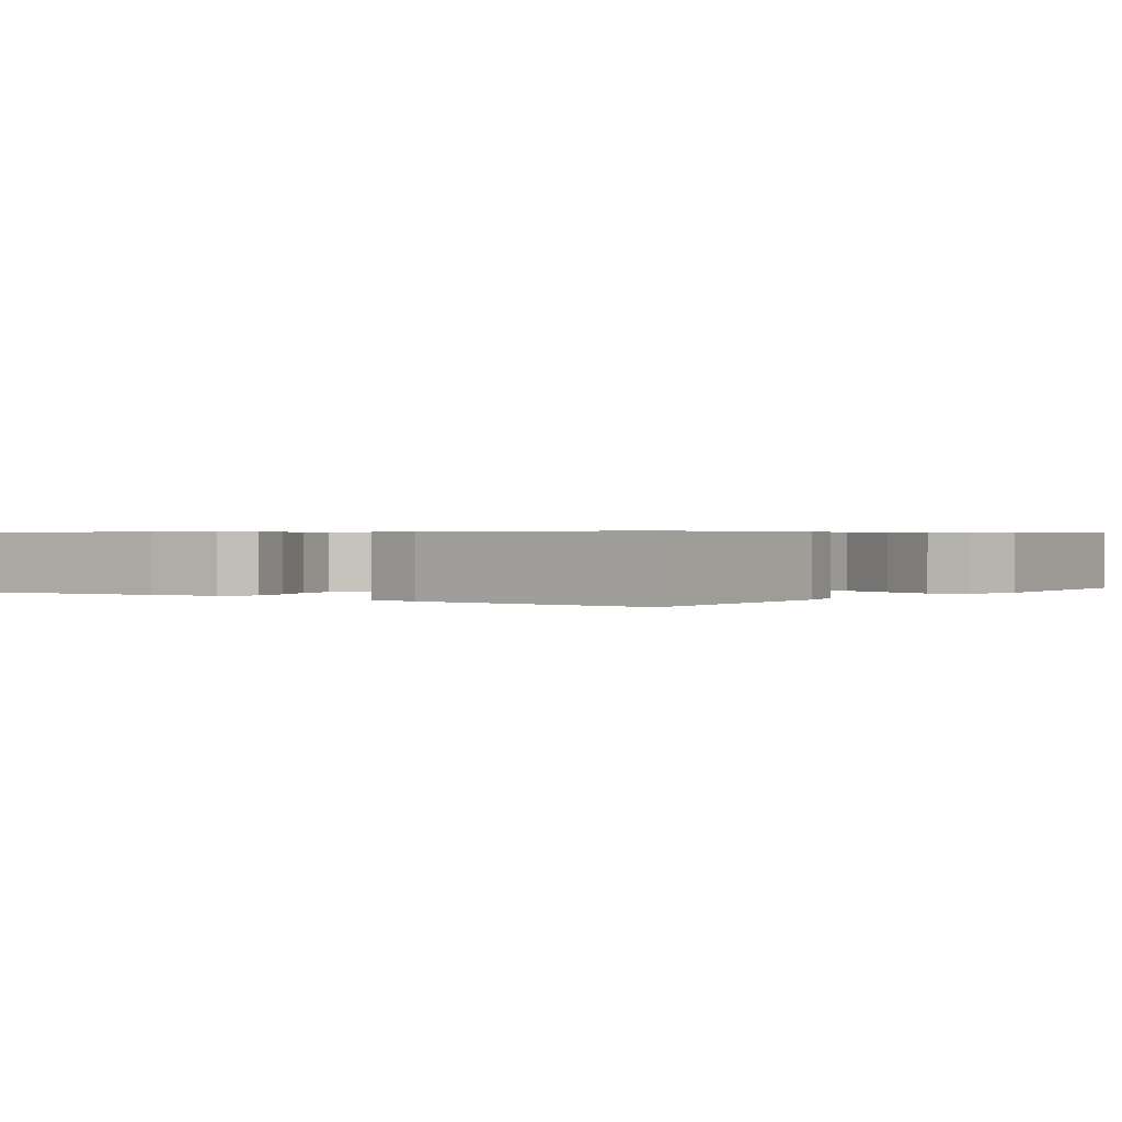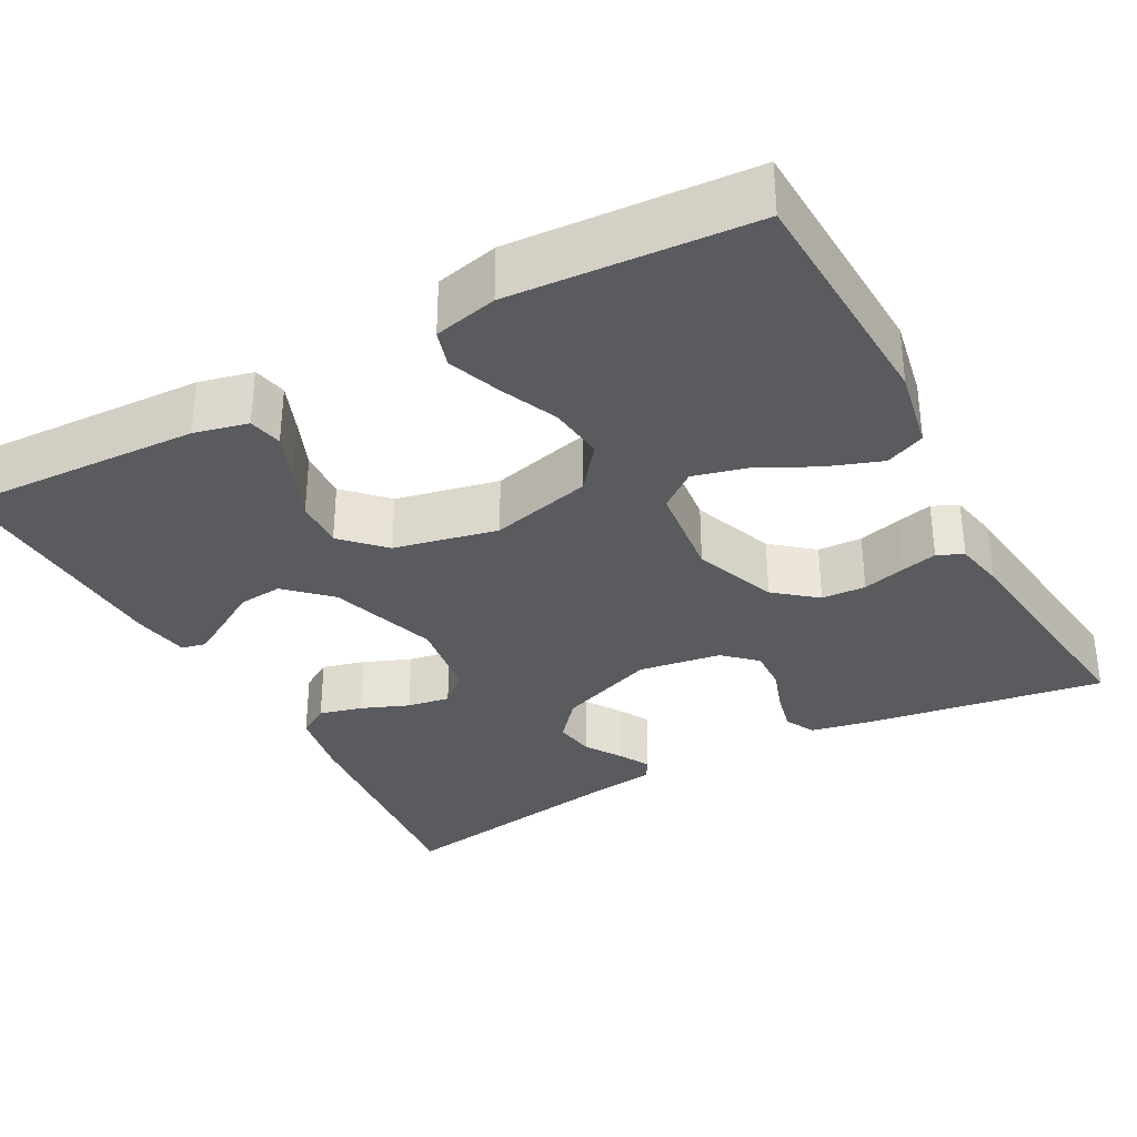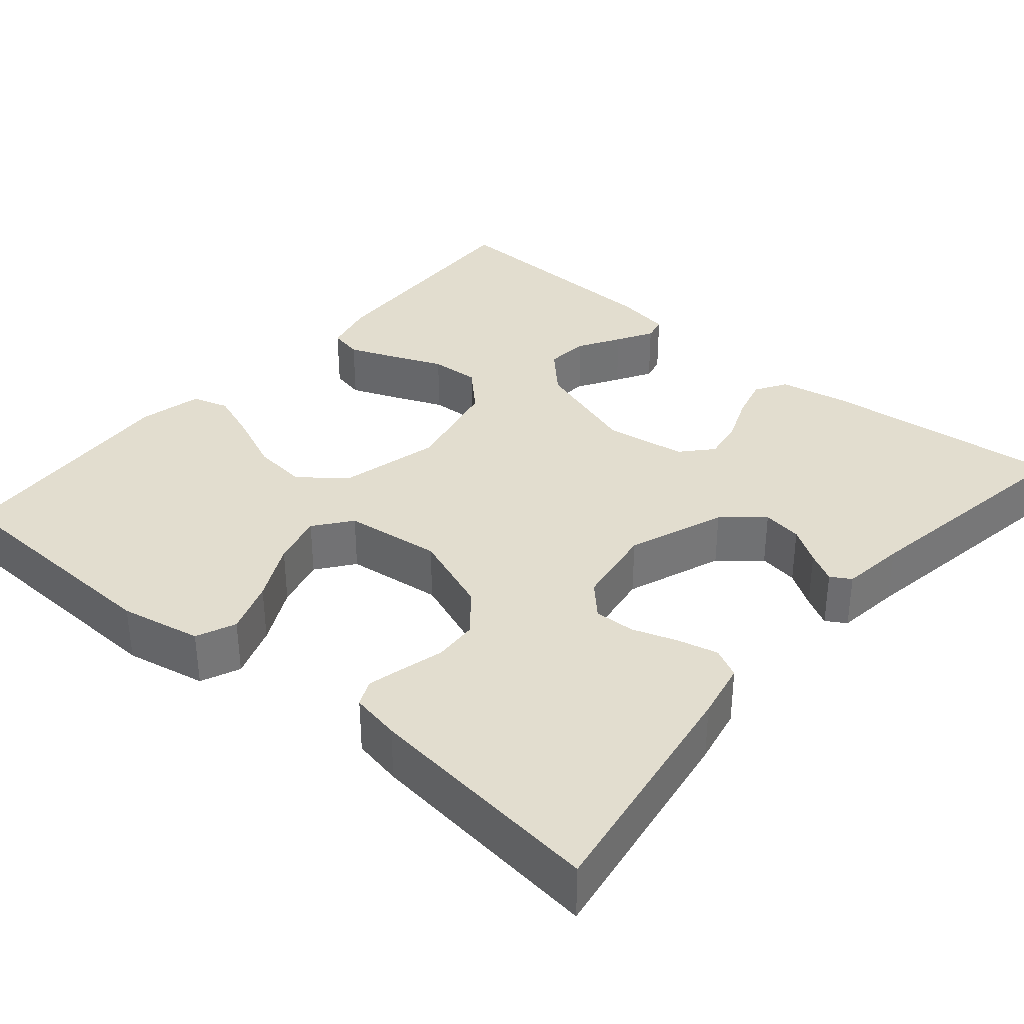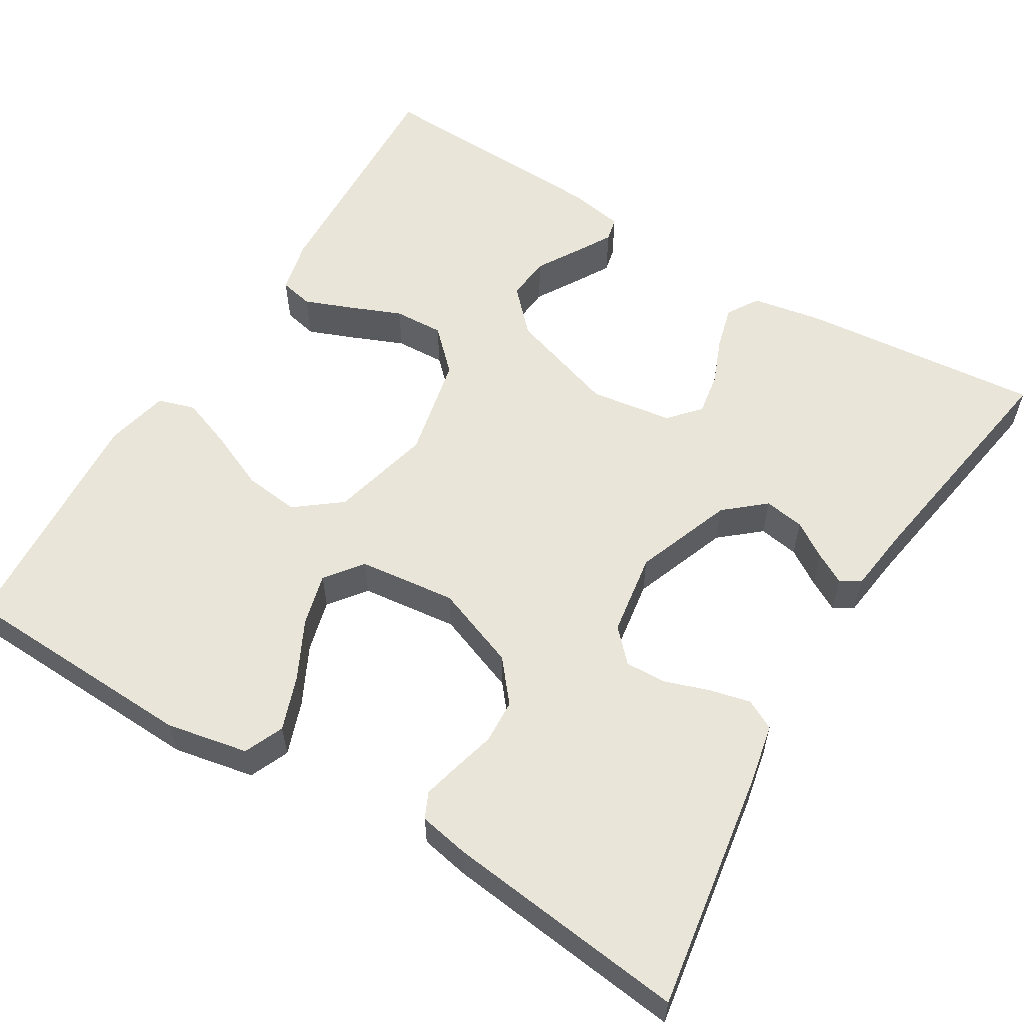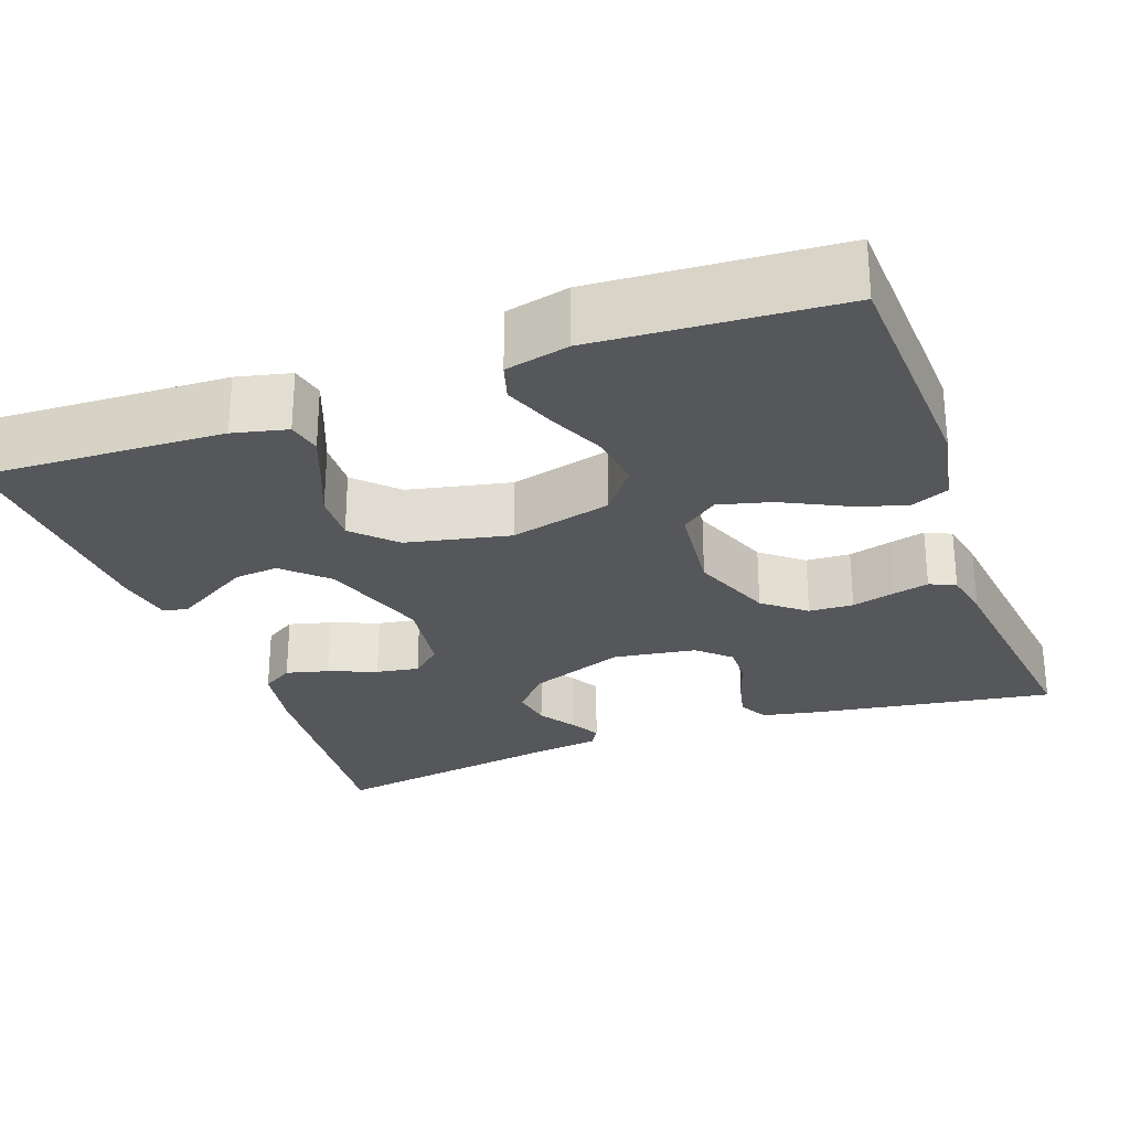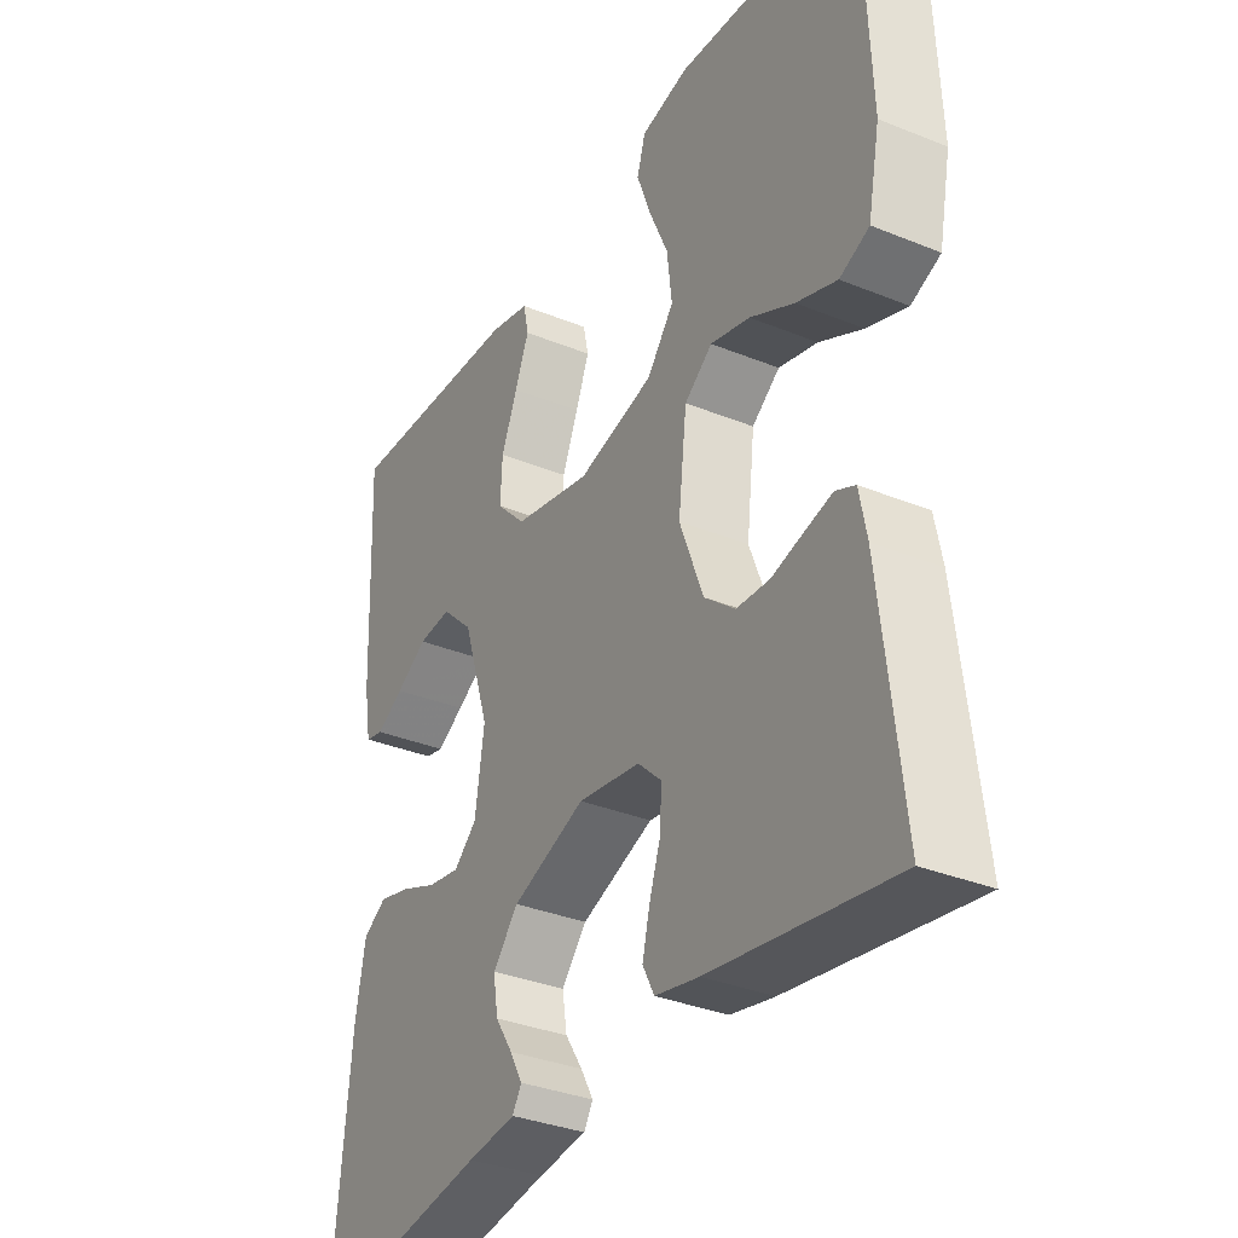
<metadata>
{"format":"obj","ext":"obj","renderer":"f3d","projection":"perspective","resolution":1024,"background":"white","views":[{"elev":0.6,"azim":-53.1,"up":"+Y"},{"elev":-33.4,"azim":28.6,"up":"+Y"},{"elev":34.8,"azim":130.4,"up":"+Y"},{"elev":57.9,"azim":121.3,"up":"+Y"},{"elev":-27.1,"azim":20.2,"up":"+Y"},{"elev":-33.9,"azim":61.1,"up":"+Z"}]}
</metadata>
<code>
v 0.5 0.07 0.5
v 0.512 0.07 0.2
v 0.492 0.07 0.099
v 0.443 0.07 0.078
v 0.376 0.07 0.102
v 0.303 0.07 0.139
v 0.238 0.07 0.156
v 0.192 0.07 0.121
v 0.178 0.07 0
v 0.217 0.07 -0.103
v 0.268 0.07 -0.145
v 0.323 0.07 -0.148
v 0.376 0.07 -0.134
v 0.421 0.07 -0.123
v 0.453 0.07 -0.138
v 0.465 0.07 -0.2
v 0.5 0.07 -0.5
v 0.2 0.07 -0.452
v 0.128 0.07 -0.437
v 0.109 0.07 -0.4
v 0.121 0.07 -0.35
v 0.14 0.07 -0.294
v 0.142 0.07 -0.243
v 0.103 0.07 -0.206
v 0 0.07 -0.19
v -0.121 0.07 -0.235
v -0.163 0.07 -0.284
v -0.155 0.07 -0.334
v -0.126 0.07 -0.379
v -0.105 0.07 -0.417
v -0.12 0.07 -0.442
v -0.2 0.07 -0.452
v -0.5 0.07 -0.5
v -0.471 0.07 -0.2
v -0.455 0.07 -0.113
v -0.416 0.07 -0.089
v -0.363 0.07 -0.103
v -0.304 0.07 -0.127
v -0.251 0.07 -0.136
v -0.213 0.07 -0.102
v -0.198 0.07 0
v -0.242 0.07 0.135
v -0.294 0.07 0.185
v -0.349 0.07 0.18
v -0.401 0.07 0.149
v -0.446 0.07 0.123
v -0.476 0.07 0.13
v -0.488 0.07 0.2
v -0.5 0.07 0.5
v -0.2 0.07 0.486
v -0.133 0.07 0.47
v -0.124 0.07 0.428
v -0.147 0.07 0.37
v -0.174 0.07 0.305
v -0.177 0.07 0.243
v -0.128 0.07 0.193
v 0 0.07 0.165
v 0.126 0.07 0.196
v 0.17 0.07 0.252
v 0.162 0.07 0.321
v 0.131 0.07 0.392
v 0.107 0.07 0.457
v 0.121 0.07 0.503
v 0.2 0.07 0.521
v 0.5 0 0.5
v 0.512 0 0.2
v 0.492 0 0.099
v 0.443 0 0.078
v 0.376 0 0.102
v 0.303 0 0.139
v 0.238 0 0.156
v 0.192 0 0.121
v 0.178 0 0
v 0.217 0 -0.103
v 0.268 0 -0.145
v 0.323 0 -0.148
v 0.376 0 -0.134
v 0.421 0 -0.123
v 0.453 0 -0.138
v 0.465 0 -0.2
v 0.5 0 -0.5
v 0.2 0 -0.452
v 0.128 0 -0.437
v 0.109 0 -0.4
v 0.121 0 -0.35
v 0.14 0 -0.294
v 0.142 0 -0.243
v 0.103 0 -0.206
v 0 0 -0.19
v -0.121 0 -0.235
v -0.163 0 -0.284
v -0.155 0 -0.334
v -0.126 0 -0.379
v -0.105 0 -0.417
v -0.12 0 -0.442
v -0.2 0 -0.452
v -0.5 0 -0.5
v -0.471 0 -0.2
v -0.455 0 -0.113
v -0.416 0 -0.089
v -0.363 0 -0.103
v -0.304 0 -0.127
v -0.251 0 -0.136
v -0.213 0 -0.102
v -0.198 0 0
v -0.242 0 0.135
v -0.294 0 0.185
v -0.349 0 0.18
v -0.401 0 0.149
v -0.446 0 0.123
v -0.476 0 0.13
v -0.488 0 0.2
v -0.5 0 0.5
v -0.2 0 0.486
v -0.133 0 0.47
v -0.124 0 0.428
v -0.147 0 0.37
v -0.174 0 0.305
v -0.177 0 0.243
v -0.128 0 0.193
v 0 0 0.165
v 0.126 0 0.196
v 0.17 0 0.252
v 0.162 0 0.321
v 0.131 0 0.392
v 0.107 0 0.457
v 0.121 0 0.503
v 0.2 0 0.521
f 4 5 6
f 3 4 6
f 2 3 6
f 1 2 6
f 64 1 6
f 63 64 6
f 62 63 6
f 61 62 6
f 60 61 6
f 59 60 6 7
f 58 59 7 8
f 57 58 8 9
f 56 57 9 10
f 52 53 54
f 51 52 54
f 50 51 54
f 49 50 54
f 48 49 54
f 47 48 54
f 46 47 54
f 45 46 54
f 44 45 54
f 43 44 54 55
f 42 43 55 56
f 36 37 38
f 35 36 38
f 34 35 38
f 33 34 38
f 32 33 38
f 31 32 38
f 30 31 38
f 29 30 38
f 28 29 38
f 27 28 38 39
f 26 27 39 40
f 20 21 22
f 19 20 22
f 18 19 22
f 17 18 22
f 16 17 22
f 15 16 22
f 14 15 22
f 13 14 22
f 12 13 22
f 11 12 22 23
f 10 11 23 24
f 10 24 25
f 56 10 25
f 42 56 25
f 41 42 25
f 25 26 40 41
f 70 69 68
f 70 68 67
f 70 67 66
f 70 66 65
f 70 65 128
f 70 128 127
f 70 127 126
f 70 126 125
f 70 125 124
f 71 70 124 123
f 72 71 123 122
f 73 72 122 121
f 74 73 121 120
f 118 117 116
f 118 116 115
f 118 115 114
f 118 114 113
f 118 113 112
f 118 112 111
f 118 111 110
f 118 110 109
f 118 109 108
f 119 118 108 107
f 120 119 107 106
f 102 101 100
f 102 100 99
f 102 99 98
f 102 98 97
f 102 97 96
f 102 96 95
f 102 95 94
f 102 94 93
f 102 93 92
f 103 102 92 91
f 104 103 91 90
f 86 85 84
f 86 84 83
f 86 83 82
f 86 82 81
f 86 81 80
f 86 80 79
f 86 79 78
f 86 78 77
f 86 77 76
f 87 86 76 75
f 88 87 75 74
f 89 88 74
f 89 74 120
f 89 120 106
f 89 106 105
f 105 104 90 89
f 1 65 66 2
f 2 66 67 3
f 3 67 68 4
f 4 68 69 5
f 5 69 70 6
f 6 70 71 7
f 7 71 72 8
f 8 72 73 9
f 9 73 74 10
f 10 74 75 11
f 11 75 76 12
f 12 76 77 13
f 13 77 78 14
f 14 78 79 15
f 15 79 80 16
f 16 80 81 17
f 17 81 82 18
f 18 82 83 19
f 19 83 84 20
f 20 84 85 21
f 21 85 86 22
f 22 86 87 23
f 23 87 88 24
f 24 88 89 25
f 25 89 90 26
f 26 90 91 27
f 27 91 92 28
f 28 92 93 29
f 29 93 94 30
f 30 94 95 31
f 31 95 96 32
f 32 96 97 33
f 33 97 98 34
f 34 98 99 35
f 35 99 100 36
f 36 100 101 37
f 37 101 102 38
f 38 102 103 39
f 39 103 104 40
f 40 104 105 41
f 41 105 106 42
f 42 106 107 43
f 43 107 108 44
f 44 108 109 45
f 45 109 110 46
f 46 110 111 47
f 47 111 112 48
f 48 112 113 49
f 49 113 114 50
f 50 114 115 51
f 51 115 116 52
f 52 116 117 53
f 53 117 118 54
f 54 118 119 55
f 55 119 120 56
f 56 120 121 57
f 57 121 122 58
f 58 122 123 59
f 59 123 124 60
f 60 124 125 61
f 61 125 126 62
f 62 126 127 63
f 63 127 128 64
f 64 128 65 1

</code>
